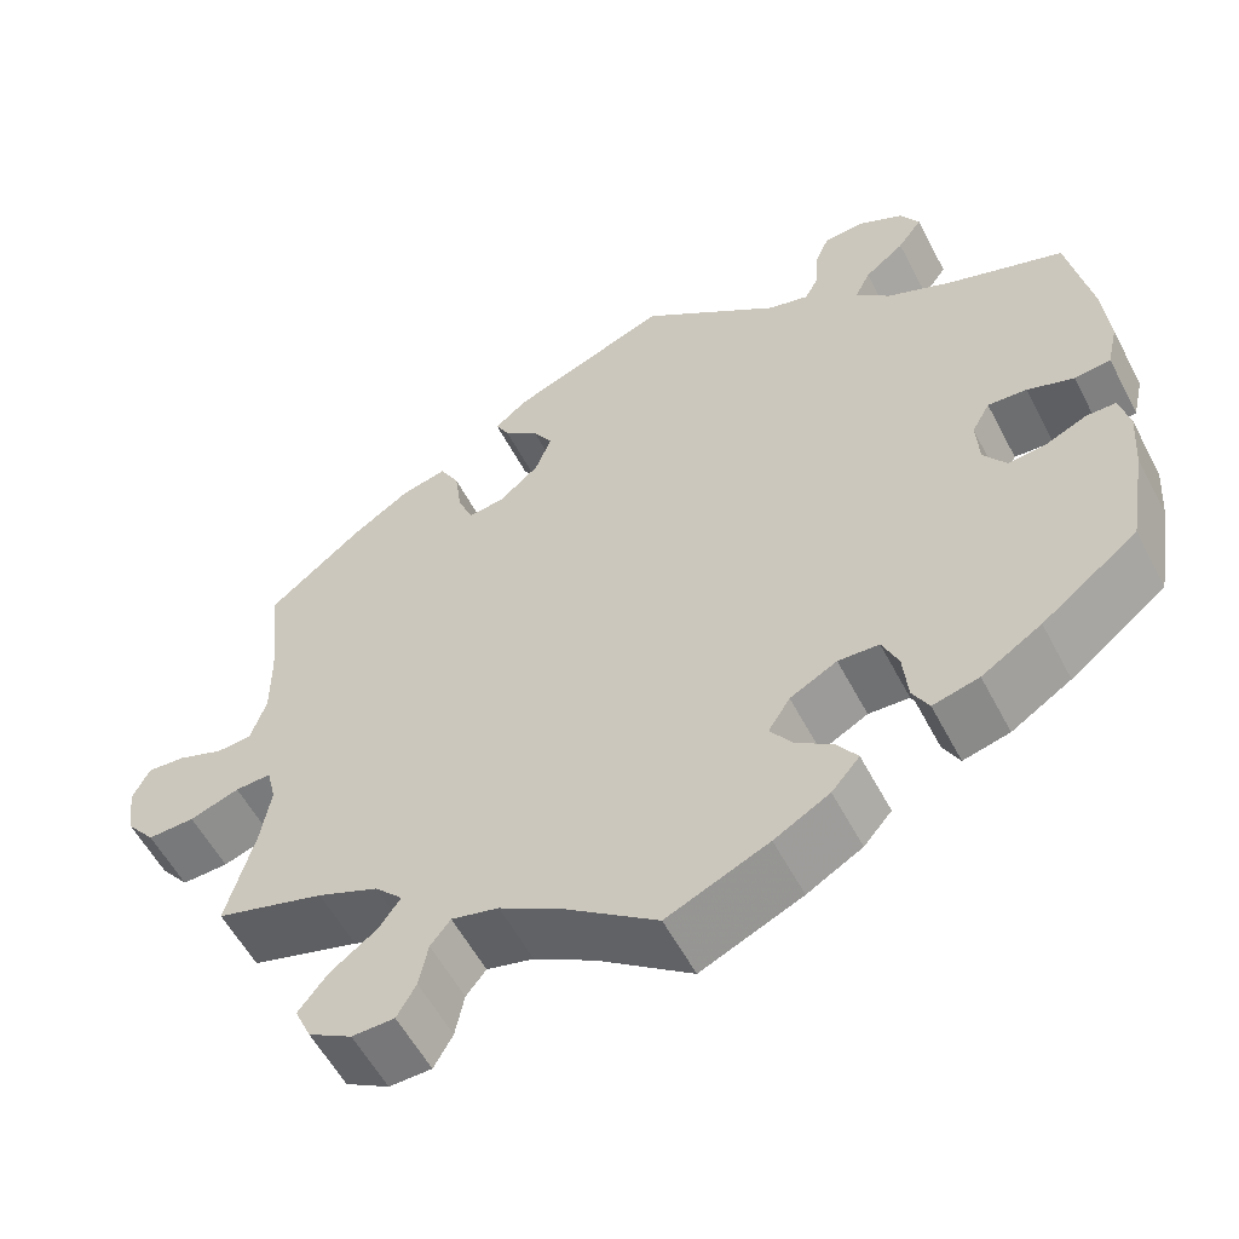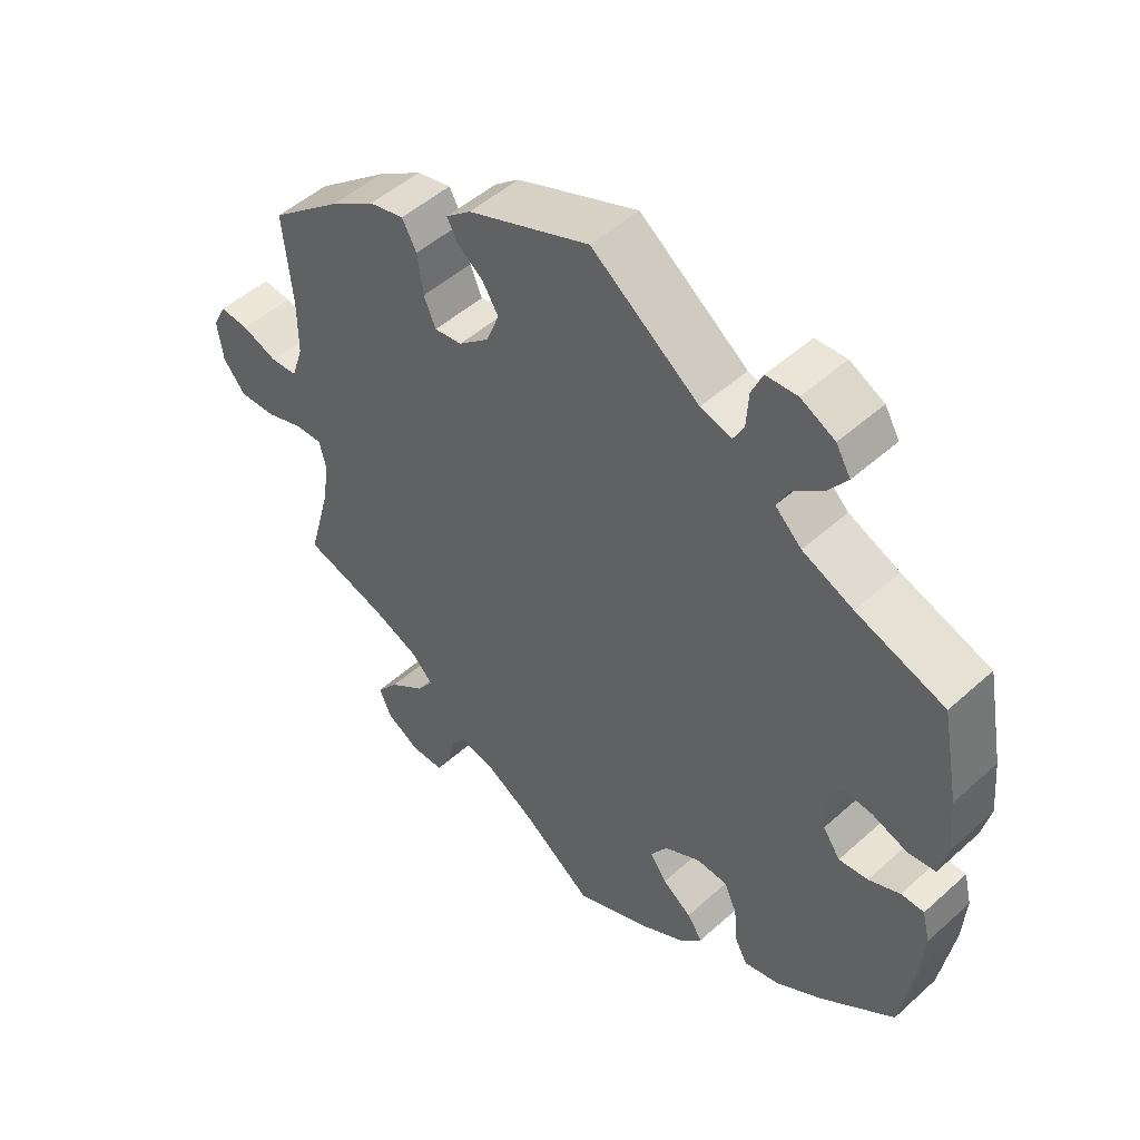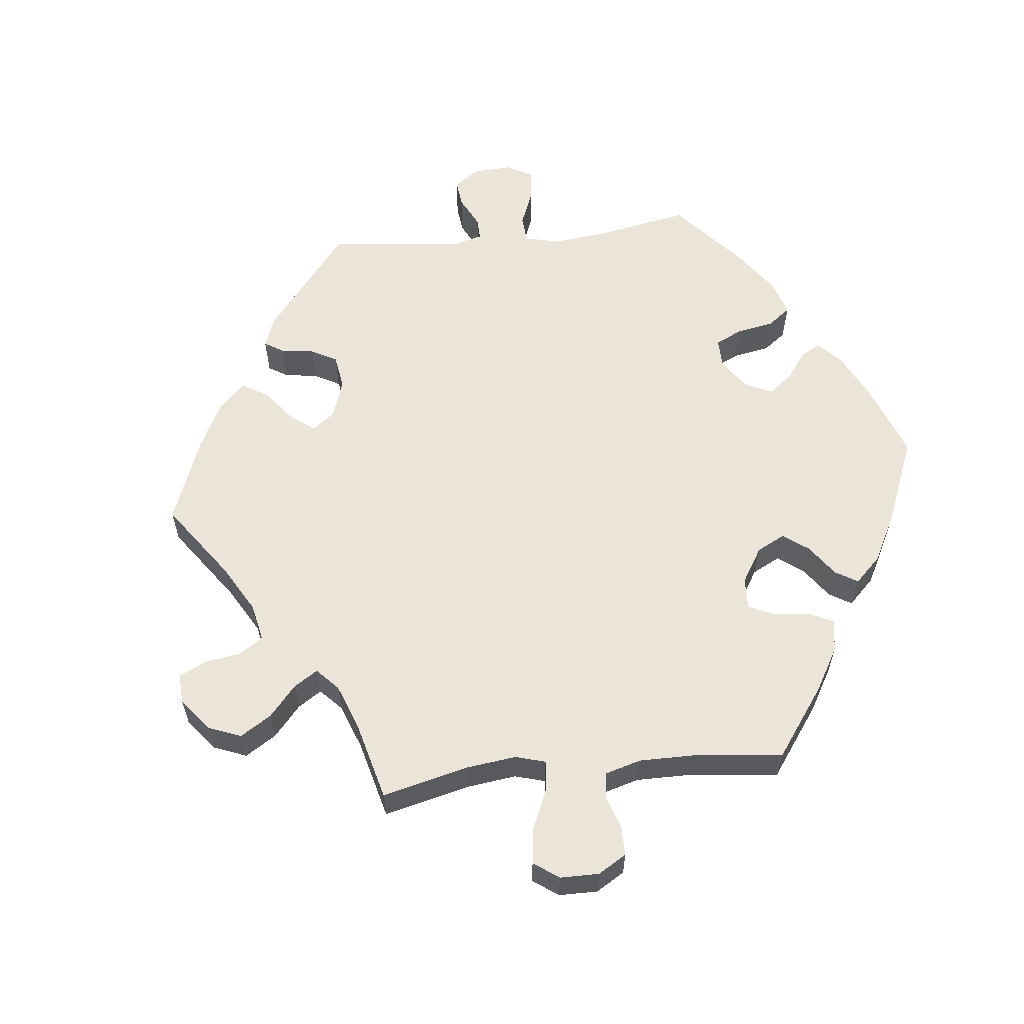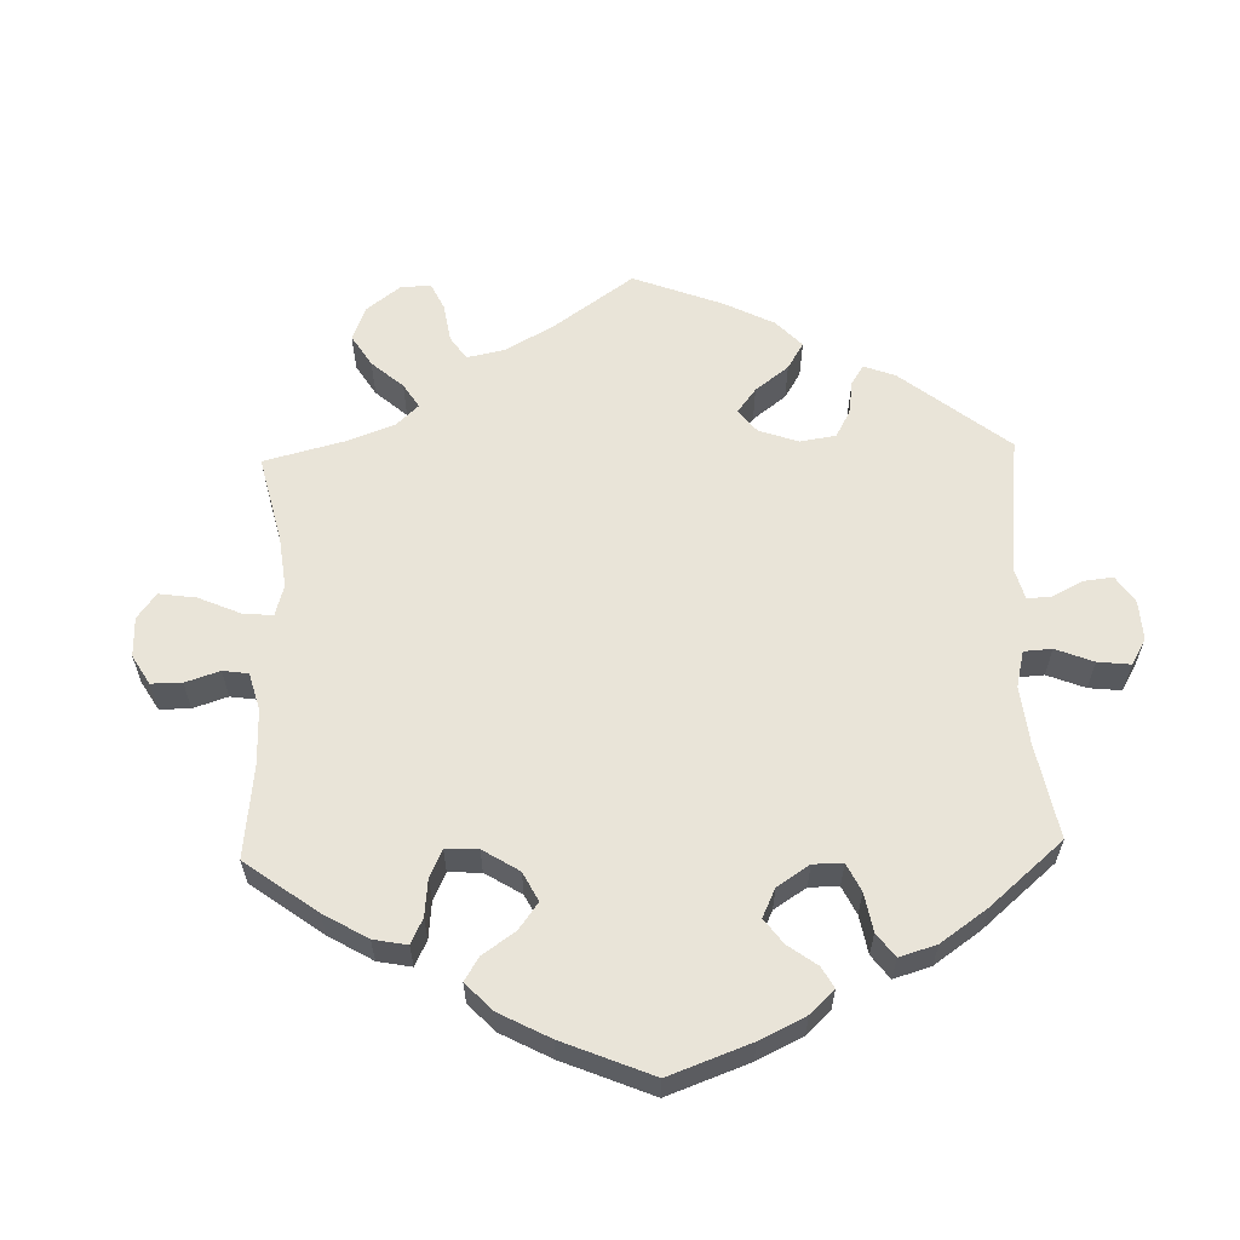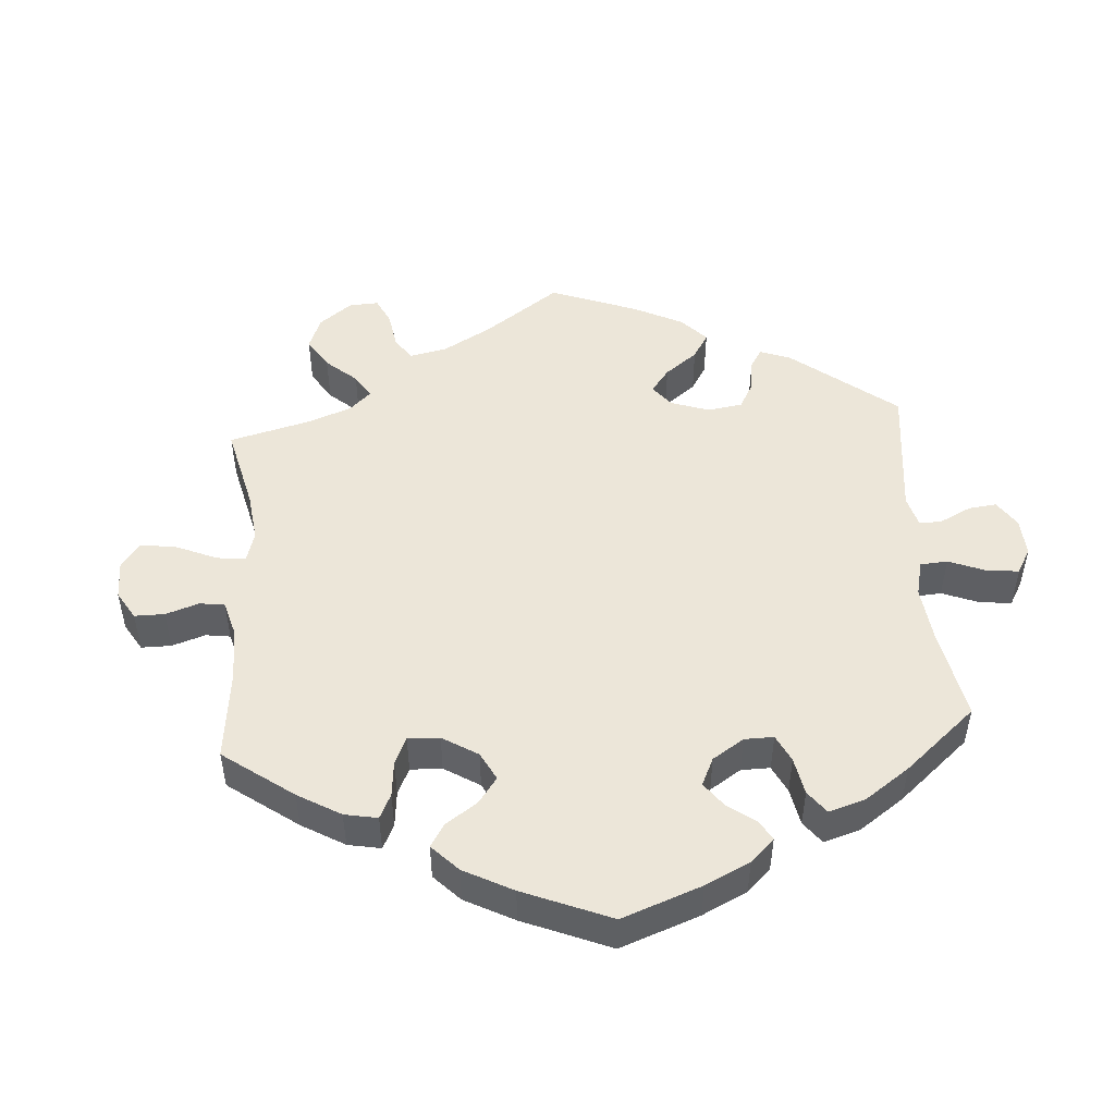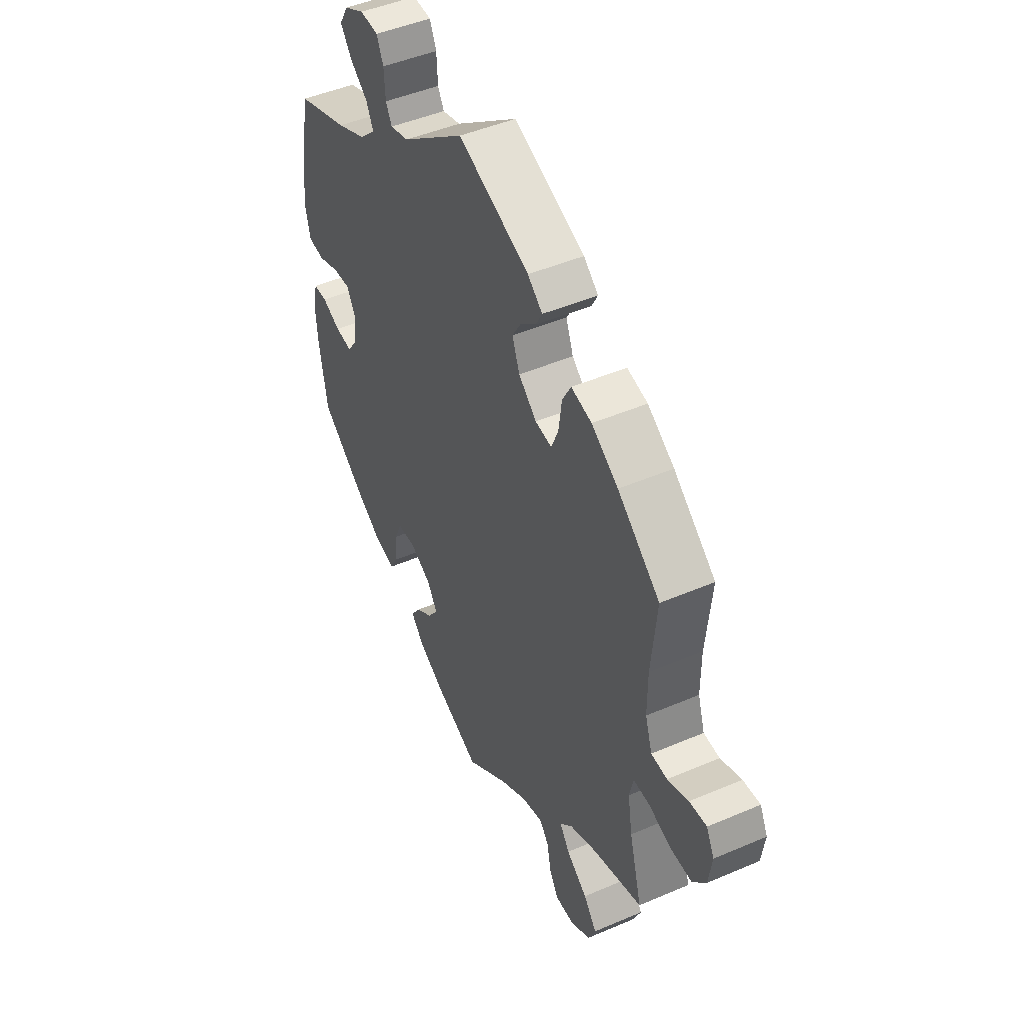
<metadata>
{"format":"obj","ext":"obj","renderer":"f3d","projection":"perspective","resolution":1024,"background":"white","views":[{"elev":-56.5,"azim":-152.6,"up":"+Z"},{"elev":49.8,"azim":-134.7,"up":"+Z"},{"elev":59.2,"azim":143.8,"up":"+Y"},{"elev":60.3,"azim":-121.6,"up":"+Y"},{"elev":48.9,"azim":-124.1,"up":"+Y"},{"elev":46.7,"azim":64.0,"up":"+Z"}]}
</metadata>
<code>
v 0.174 0.07 0.508
v 0.21 0.07 0.478
v 0.195 0.07 0.45
v 0.157 0.07 0.42
v 0.135 0.07 0.384
v 0.153 0.07 0.337
v 0.197 0.07 0.299
v 0.237 0.07 0.293
v 0.254 0.07 0.333
v 0.262 0.07 0.391
v 0.283 0.07 0.429
v 0.333 0.07 0.417
v 0.398 0.07 0.374
v 0.501 0.07 0.29
v 0.488 0.07 0.158
v 0.488 0.07 0.079
v 0.505 0.07 0.027
v 0.544 0.07 0.024
v 0.595 0.07 0.043
v 0.637 0.07 0.046
v 0.656 0.07 0.008
v 0.648 0.07 -0.05
v 0.616 0.07 -0.09
v 0.564 0.07 -0.088
v 0.509 0.07 -0.069
v 0.469 0.07 -0.067
v 0.459 0.07 -0.109
v 0.47 0.07 -0.176
v 0.501 0.07 -0.289
v 0.381 0.07 -0.324
v 0.314 0.07 -0.352
v 0.283 0.07 -0.384
v 0.307 0.07 -0.418
v 0.358 0.07 -0.456
v 0.39 0.07 -0.497
v 0.372 0.07 -0.537
v 0.324 0.07 -0.565
v 0.277 0.07 -0.564
v 0.256 0.07 -0.527
v 0.246 0.07 -0.478
v 0.224 0.07 -0.45
v 0.172 0.07 -0.463
v 0.105 0.07 -0.502
v 0.001 0.07 -0.578
v -0.111 0.07 -0.528
v -0.172 0.07 -0.493
v -0.203 0.07 -0.457
v -0.181 0.07 -0.425
v -0.139 0.07 -0.395
v -0.115 0.07 -0.361
v -0.139 0.07 -0.323
v -0.191 0.07 -0.295
v -0.236 0.07 -0.297
v -0.254 0.07 -0.338
v -0.259 0.07 -0.393
v -0.277 0.07 -0.426
v -0.328 0.07 -0.413
v -0.394 0.07 -0.371
v -0.5 0.07 -0.289
v -0.52 0.07 -0.171
v -0.525 0.07 -0.101
v -0.514 0.07 -0.056
v -0.481 0.07 -0.056
v -0.436 0.07 -0.076
v -0.394 0.07 -0.081
v -0.369 0.07 -0.045
v -0.366 0.07 0.008
v -0.386 0.07 0.044
v -0.429 0.07 0.041
v -0.48 0.07 0.023
v -0.52 0.07 0.028
v -0.532 0.07 0.08
v -0.525 0.07 0.158
v -0.5 0.07 0.289
v -0.373 0.07 0.333
v -0.3 0.07 0.365
v -0.262 0.07 0.401
v -0.279 0.07 0.436
v -0.323 0.07 0.471
v -0.35 0.07 0.508
v -0.329 0.07 0.544
v -0.28 0.07 0.569
v -0.235 0.07 0.566
v -0.219 0.07 0.529
v -0.216 0.07 0.479
v -0.201 0.07 0.451
v -0.156 0.07 0.463
v -0.001 0.07 0.578
v 0.174 0 0.508
v 0.21 0 0.478
v 0.195 0 0.45
v 0.157 0 0.42
v 0.135 0 0.384
v 0.153 0 0.337
v 0.197 0 0.299
v 0.237 0 0.293
v 0.254 0 0.333
v 0.262 0 0.391
v 0.283 0 0.429
v 0.333 0 0.417
v 0.398 0 0.374
v 0.501 0 0.29
v 0.488 0 0.158
v 0.488 0 0.079
v 0.505 0 0.027
v 0.544 0 0.024
v 0.595 0 0.043
v 0.637 0 0.046
v 0.656 0 0.008
v 0.648 0 -0.05
v 0.616 0 -0.09
v 0.564 0 -0.088
v 0.509 0 -0.069
v 0.469 0 -0.067
v 0.459 0 -0.109
v 0.47 0 -0.176
v 0.501 0 -0.289
v 0.381 0 -0.324
v 0.314 0 -0.352
v 0.283 0 -0.384
v 0.307 0 -0.418
v 0.358 0 -0.456
v 0.39 0 -0.497
v 0.372 0 -0.537
v 0.324 0 -0.565
v 0.277 0 -0.564
v 0.256 0 -0.527
v 0.246 0 -0.478
v 0.224 0 -0.45
v 0.172 0 -0.463
v 0.105 0 -0.502
v 0.001 0 -0.578
v -0.111 0 -0.528
v -0.172 0 -0.493
v -0.203 0 -0.457
v -0.181 0 -0.425
v -0.139 0 -0.395
v -0.115 0 -0.361
v -0.139 0 -0.323
v -0.191 0 -0.295
v -0.236 0 -0.297
v -0.254 0 -0.338
v -0.259 0 -0.393
v -0.277 0 -0.426
v -0.328 0 -0.413
v -0.394 0 -0.371
v -0.5 0 -0.289
v -0.52 0 -0.171
v -0.525 0 -0.101
v -0.514 0 -0.056
v -0.481 0 -0.056
v -0.436 0 -0.076
v -0.394 0 -0.081
v -0.369 0 -0.045
v -0.366 0 0.008
v -0.386 0 0.044
v -0.429 0 0.041
v -0.48 0 0.023
v -0.52 0 0.028
v -0.532 0 0.08
v -0.525 0 0.158
v -0.5 0 0.289
v -0.373 0 0.333
v -0.3 0 0.365
v -0.262 0 0.401
v -0.279 0 0.436
v -0.323 0 0.471
v -0.35 0 0.508
v -0.329 0 0.544
v -0.28 0 0.569
v -0.235 0 0.566
v -0.219 0 0.529
v -0.216 0 0.479
v -0.201 0 0.451
v -0.156 0 0.463
v -0.001 0 0.578
f 87 88 1 2
f 86 87 2 3
f 82 83 84 85
f 82 85 86
f 81 82 86
f 78 79 80 81
f 77 78 81 86
f 76 77 86 3
f 72 73 74 75
f 69 70 71 72
f 68 69 72 75
f 67 68 75 76
f 61 62 63 64
f 61 64 65
f 60 61 65
f 59 60 65
f 58 59 65 66
f 54 55 56 57
f 53 54 57 58
f 46 47 48 49
f 46 49 50
f 43 44 45 46
f 42 43 46 50
f 41 42 50 51
f 37 38 39 40
f 37 40 41
f 36 37 41
f 33 34 35 36
f 32 33 36 41
f 28 29 30
f 27 28 30 31
f 26 27 31 32
f 22 23 24 25
f 22 25 26
f 21 22 26
f 18 19 20 21
f 17 18 21 26
f 16 17 26 32
f 12 13 14 15
f 9 10 11 12
f 8 9 12 15
f 7 8 15 16
f 67 76 3 4
f 66 67 4 5
f 53 58 66 5
f 52 53 5 6
f 51 52 6 7
f 32 41 51
f 7 16 32 51
f 90 89 176 175
f 91 90 175 174
f 173 172 171 170
f 174 173 170
f 174 170 169
f 169 168 167 166
f 174 169 166 165
f 91 174 165 164
f 163 162 161 160
f 160 159 158 157
f 163 160 157 156
f 164 163 156 155
f 152 151 150 149
f 153 152 149
f 153 149 148
f 153 148 147
f 154 153 147 146
f 145 144 143 142
f 146 145 142 141
f 137 136 135 134
f 138 137 134
f 134 133 132 131
f 138 134 131 130
f 139 138 130 129
f 128 127 126 125
f 129 128 125
f 129 125 124
f 124 123 122 121
f 129 124 121 120
f 118 117 116
f 119 118 116 115
f 120 119 115 114
f 113 112 111 110
f 114 113 110
f 114 110 109
f 109 108 107 106
f 114 109 106 105
f 120 114 105 104
f 103 102 101 100
f 100 99 98 97
f 103 100 97 96
f 104 103 96 95
f 92 91 164 155
f 93 92 155 154
f 93 154 146 141
f 94 93 141 140
f 95 94 140 139
f 139 129 120
f 139 120 104 95
f 1 89 90 2
f 2 90 91 3
f 3 91 92 4
f 4 92 93 5
f 5 93 94 6
f 6 94 95 7
f 7 95 96 8
f 8 96 97 9
f 9 97 98 10
f 10 98 99 11
f 11 99 100 12
f 12 100 101 13
f 13 101 102 14
f 14 102 103 15
f 15 103 104 16
f 16 104 105 17
f 17 105 106 18
f 18 106 107 19
f 19 107 108 20
f 20 108 109 21
f 21 109 110 22
f 22 110 111 23
f 23 111 112 24
f 24 112 113 25
f 25 113 114 26
f 26 114 115 27
f 27 115 116 28
f 28 116 117 29
f 29 117 118 30
f 30 118 119 31
f 31 119 120 32
f 32 120 121 33
f 33 121 122 34
f 34 122 123 35
f 35 123 124 36
f 36 124 125 37
f 37 125 126 38
f 38 126 127 39
f 39 127 128 40
f 40 128 129 41
f 41 129 130 42
f 42 130 131 43
f 43 131 132 44
f 44 132 133 45
f 45 133 134 46
f 46 134 135 47
f 47 135 136 48
f 48 136 137 49
f 49 137 138 50
f 50 138 139 51
f 51 139 140 52
f 52 140 141 53
f 53 141 142 54
f 54 142 143 55
f 55 143 144 56
f 56 144 145 57
f 57 145 146 58
f 58 146 147 59
f 59 147 148 60
f 60 148 149 61
f 61 149 150 62
f 62 150 151 63
f 63 151 152 64
f 64 152 153 65
f 65 153 154 66
f 66 154 155 67
f 67 155 156 68
f 68 156 157 69
f 69 157 158 70
f 70 158 159 71
f 71 159 160 72
f 72 160 161 73
f 73 161 162 74
f 74 162 163 75
f 75 163 164 76
f 76 164 165 77
f 77 165 166 78
f 78 166 167 79
f 79 167 168 80
f 80 168 169 81
f 81 169 170 82
f 82 170 171 83
f 83 171 172 84
f 84 172 173 85
f 85 173 174 86
f 86 174 175 87
f 87 175 176 88
f 88 176 89 1

</code>
